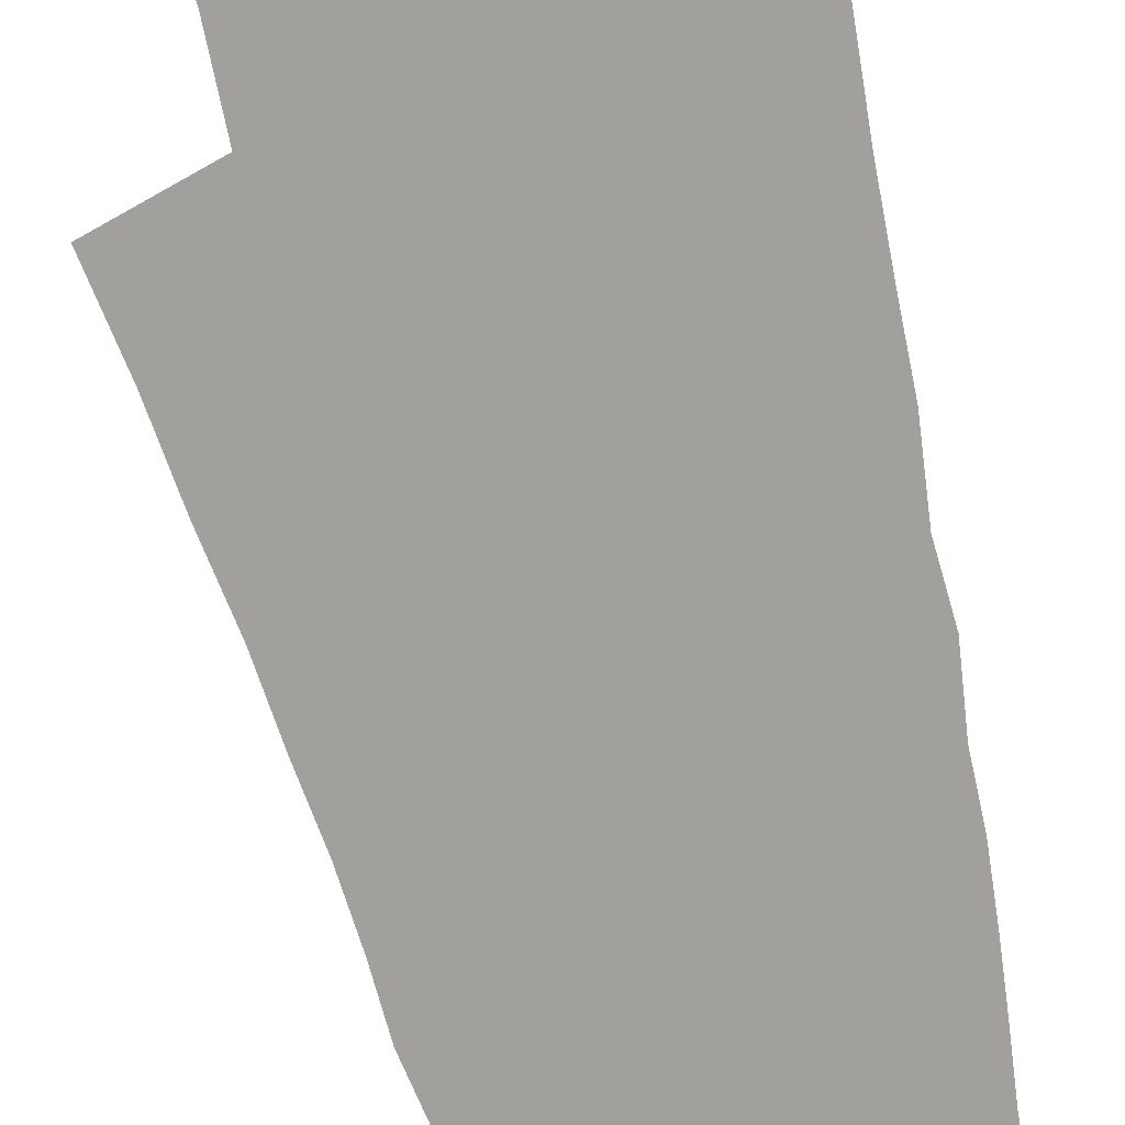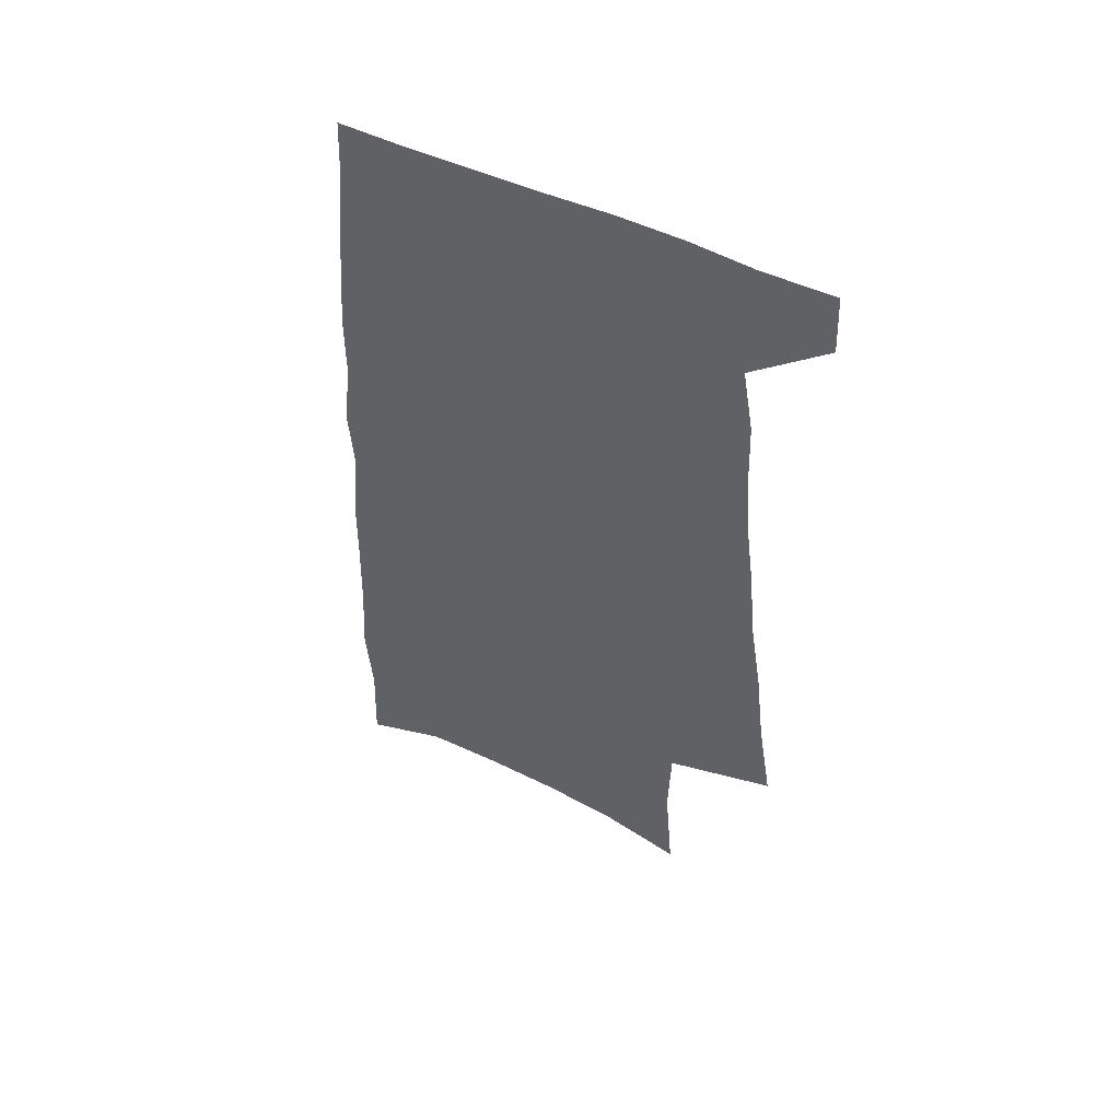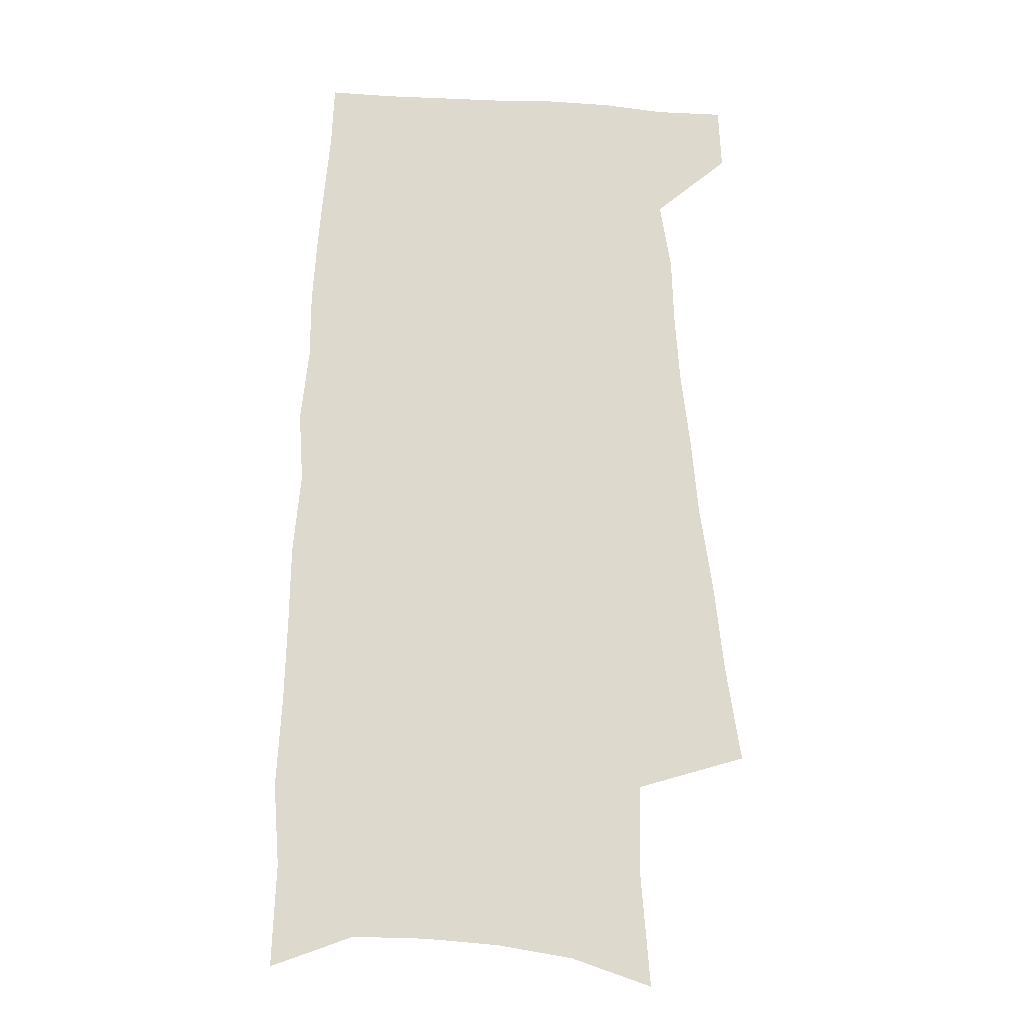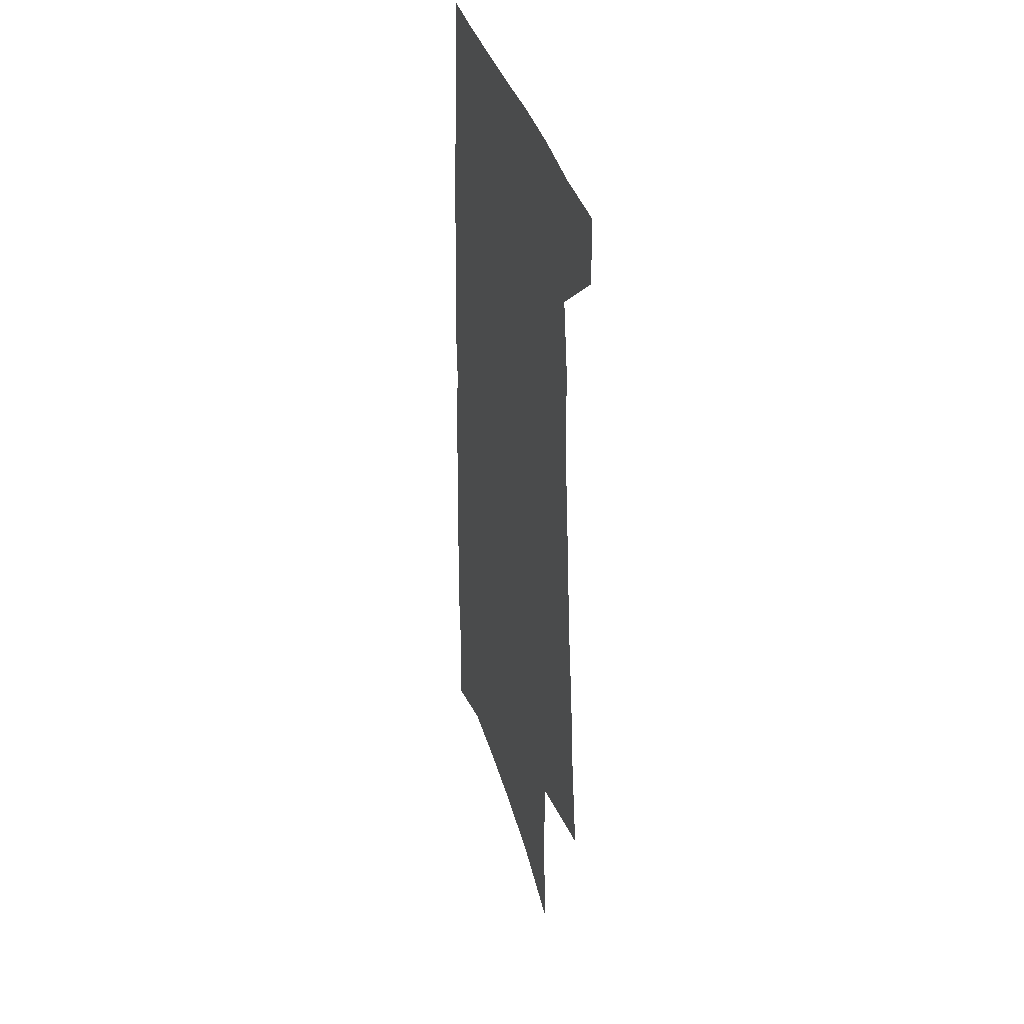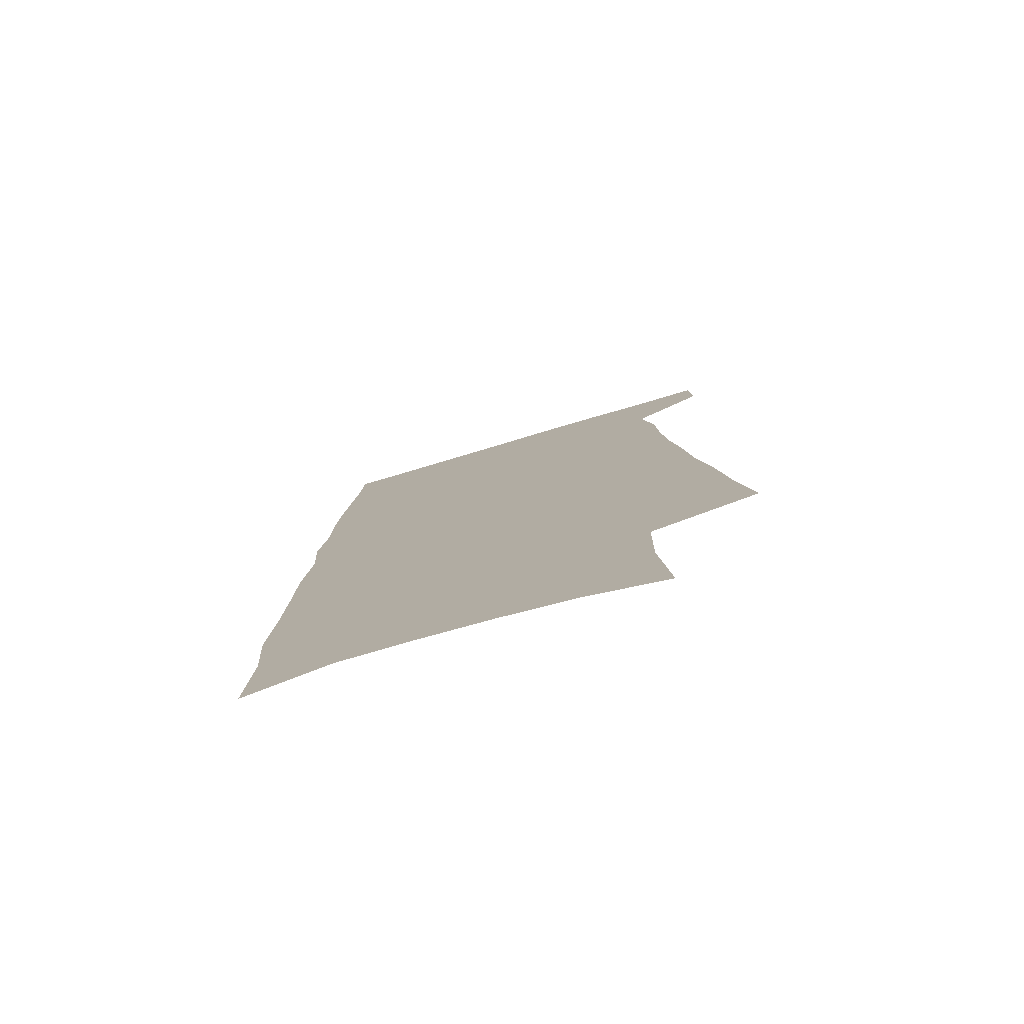
<metadata>
{"format":"obj","ext":"obj","renderer":"f3d","projection":"perspective","resolution":1024,"background":"white","views":[{"elev":-71.7,"azim":12.9,"up":"+Z"},{"elev":54.3,"azim":-154.5,"up":"+Y"},{"elev":-17.3,"azim":174.3,"up":"+Y"},{"elev":38.0,"azim":-106.1,"up":"+Y"},{"elev":-79.1,"azim":-163.5,"up":"+Y"}]}
</metadata>
<code>
v 496.4 526.7 0
v 497.6 551.5 0
v 496.7 249.8 0
v 502.8 288.7 0
v 506.7 323.8 0
v 511.9 358.5 0
v 514.8 389.6 0
v 518.6 420 0
v 520.6 448 0
v 521.5 474.6 0
v 525.9 501.8 0
v 524.5 526.8 0
v 524.7 551.3 0
v 537.3 156.1 0
v 540.9 201.9 0
v 540.1 237 0
v 544.5 275.4 0
v 546.5 308.8 0
v 546.2 338.7 0
v 548.7 370.2 0
v 550 398.8 0
v 550.4 425.9 0
v 551.2 452.4 0
v 552.5 478.3 0
v 552.9 502.8 0
v 553.1 526.8 0
v 549.8 553.6 0
v 569.3 167 0
v 573.3 215.8 0
v 574.2 251 0
v 575.1 284.3 0
v 574.9 314.4 0
v 575.9 345.8 0
v 577.1 375.9 0
v 576.6 401.8 0
v 576.8 428.5 0
v 577.9 455.1 0
v 578 479.6 0
v 578.2 503.5 0
v 578.2 526.7 0
v 575.2 554.1 0
v 599.4 172 0
v 601 217.7 0
v 601.8 255.4 0
v 602 287.4 0
v 602 318.2 0
v 601.9 347 0
v 602.1 376.3 0
v 602.5 404.7 0
v 602.3 430.4 0
v 602.4 456.3 0
v 602.3 480.4 0
v 602.5 504.3 0
v 601.9 528 0
v 601 553.2 0
v 628.7 174.3 0
v 628.6 219.2 0
v 628.6 253.8 0
v 629 284.6 0
v 628.1 318.8 0
v 627.7 348.8 0
v 627.3 377.5 0
v 627.1 404.7 0
v 627 430.4 0
v 626.5 456.2 0
v 626.2 480.8 0
v 625.9 504.6 0
v 625.9 527.9 0
v 625.8 552.9 0
v 657.9 174.8 0
v 656.6 214.9 0
v 656.7 248.8 0
v 656.8 281 0
v 655.7 314 0
v 654.7 345 0
v 653.7 374.6 0
v 653.2 402.3 0
v 652.3 429.3 0
v 651.6 455.1 0
v 651.4 480 0
v 650.7 504.5 0
v 650.2 528.5 0
v 650.4 552.7 0
v 690.4 162.9 0
v 688.7 203 0
v 691 235.3 0
v 688.9 271 0
v 687.9 304.2 0
v 687.3 335.5 0
v 684.2 367.9 0
v 685.9 395.2 0
v 682.6 424.7 0
v 682.5 451.2 0
v 680.7 477.7 0
v 678.5 503.5 0
v 676.1 528.8 0
v 675 553.3 0
v 691 601 0
f 11 12 1
f 1 12 2
f 12 13 2
f 16 17 3
f 3 17 4
f 17 18 4
f 4 18 5
f 18 19 5
f 5 19 6
f 19 20 6
f 6 20 7
f 20 21 7
f 7 21 8
f 21 22 8
f 8 22 9
f 22 23 9
f 9 23 10
f 23 24 10
f 10 24 11
f 24 25 11
f 11 25 12
f 25 26 12
f 12 26 13
f 26 27 13
f 14 28 15
f 28 29 15
f 15 29 16
f 29 30 16
f 16 30 17
f 30 31 17
f 17 31 18
f 31 32 18
f 18 32 19
f 32 33 19
f 19 33 20
f 33 34 20
f 20 34 21
f 34 35 21
f 21 35 22
f 35 36 22
f 22 36 23
f 36 37 23
f 23 37 24
f 37 38 24
f 24 38 25
f 38 39 25
f 25 39 26
f 39 40 26
f 26 40 27
f 40 41 27
f 28 42 29
f 42 43 29
f 29 43 30
f 43 44 30
f 30 44 31
f 44 45 31
f 31 45 32
f 45 46 32
f 32 46 33
f 46 47 33
f 33 47 34
f 47 48 34
f 34 48 35
f 48 49 35
f 35 49 36
f 49 50 36
f 36 50 37
f 50 51 37
f 37 51 38
f 51 52 38
f 38 52 39
f 52 53 39
f 39 53 40
f 53 54 40
f 40 54 41
f 54 55 41
f 42 56 43
f 56 57 43
f 43 57 44
f 57 58 44
f 44 58 45
f 58 59 45
f 45 59 46
f 59 60 46
f 46 60 47
f 60 61 47
f 47 61 48
f 61 62 48
f 48 62 49
f 62 63 49
f 49 63 50
f 63 64 50
f 50 64 51
f 64 65 51
f 51 65 52
f 65 66 52
f 52 66 53
f 66 67 53
f 53 67 54
f 67 68 54
f 54 68 55
f 68 69 55
f 56 70 57
f 70 71 57
f 57 71 58
f 71 72 58
f 58 72 59
f 72 73 59
f 59 73 60
f 73 74 60
f 60 74 61
f 74 75 61
f 61 75 62
f 75 76 62
f 62 76 63
f 76 77 63
f 63 77 64
f 77 78 64
f 64 78 65
f 78 79 65
f 65 79 66
f 79 80 66
f 66 80 67
f 80 81 67
f 67 81 68
f 81 82 68
f 68 82 69
f 82 83 69
f 70 84 71
f 84 85 71
f 71 85 72
f 85 86 72
f 72 86 73
f 86 87 73
f 73 87 74
f 87 88 74
f 74 88 75
f 88 89 75
f 75 89 76
f 89 90 76
f 76 90 77
f 90 91 77
f 77 91 78
f 91 92 78
f 78 92 79
f 92 93 79
f 79 93 80
f 93 94 80
f 80 94 81
f 94 95 81
f 81 95 82
f 95 96 82
f 82 96 83
f 96 97 83

</code>
